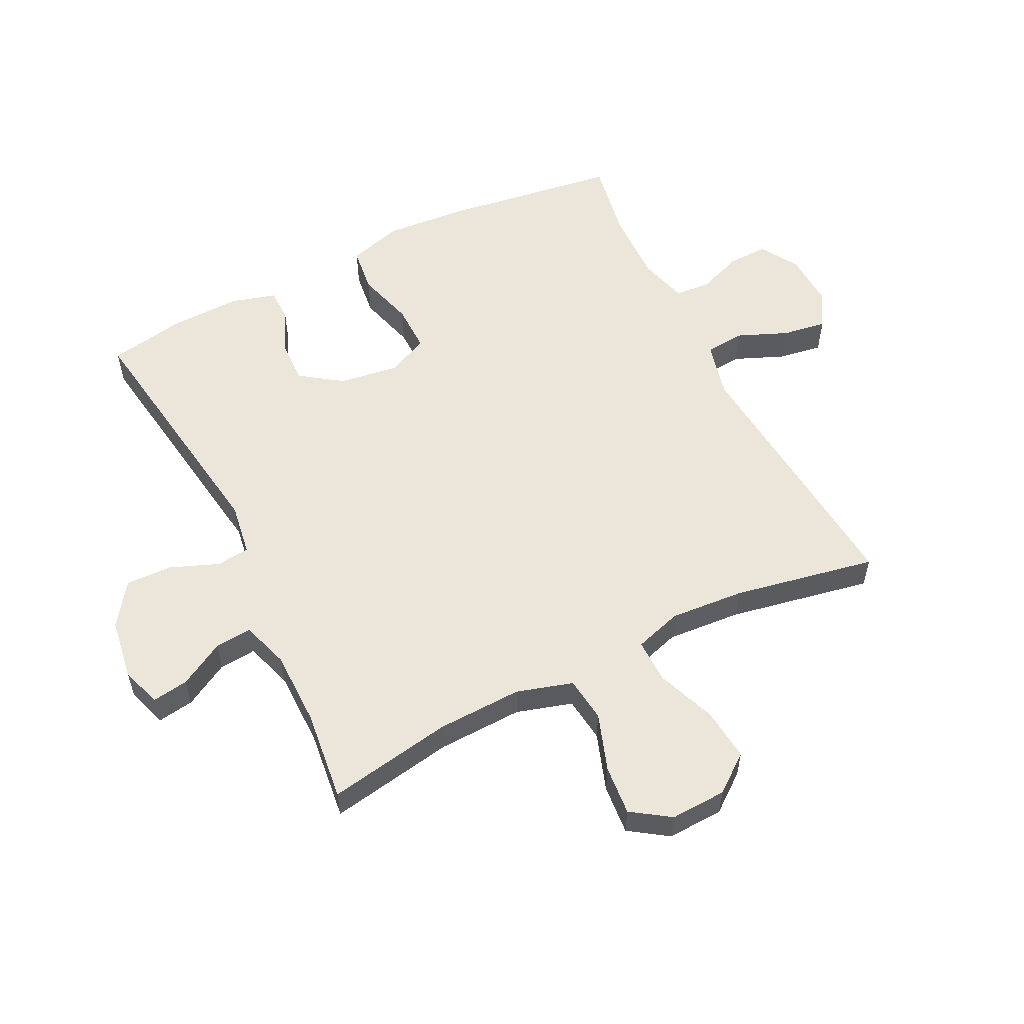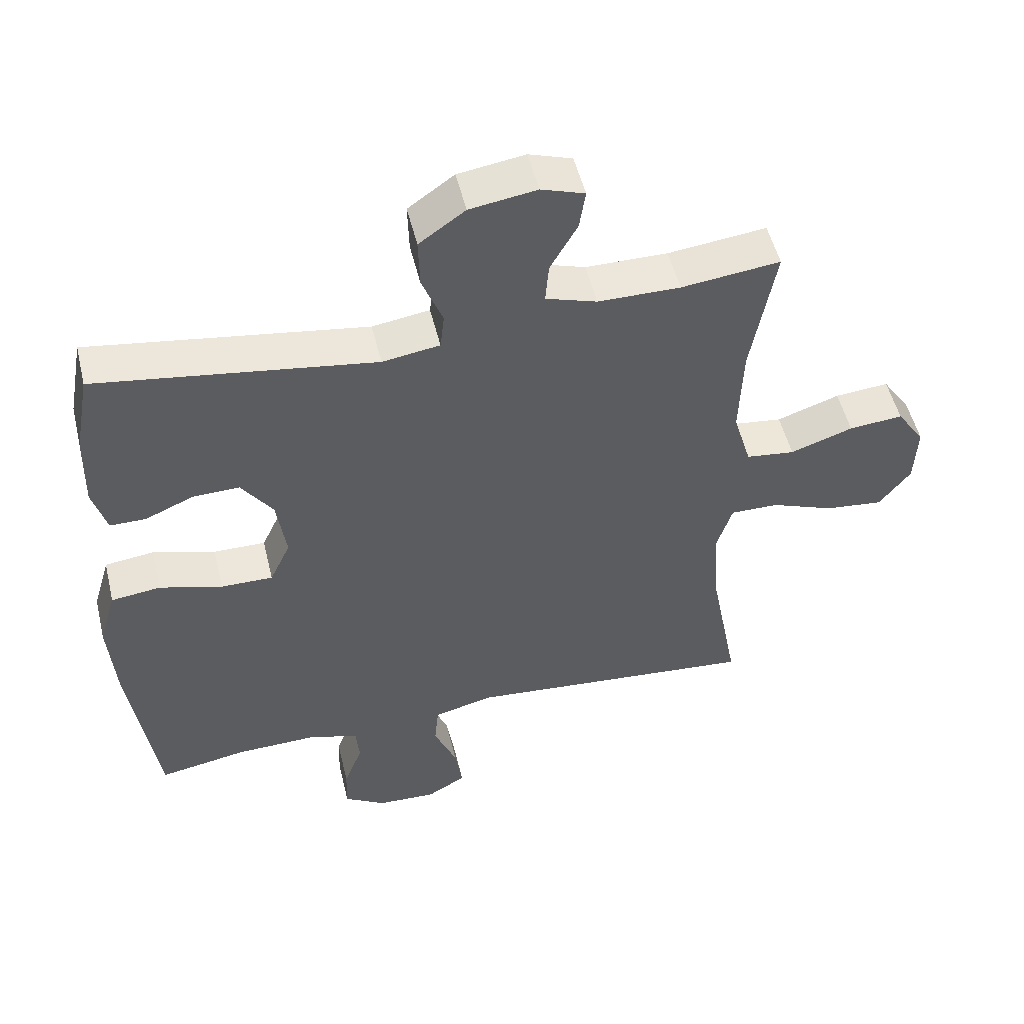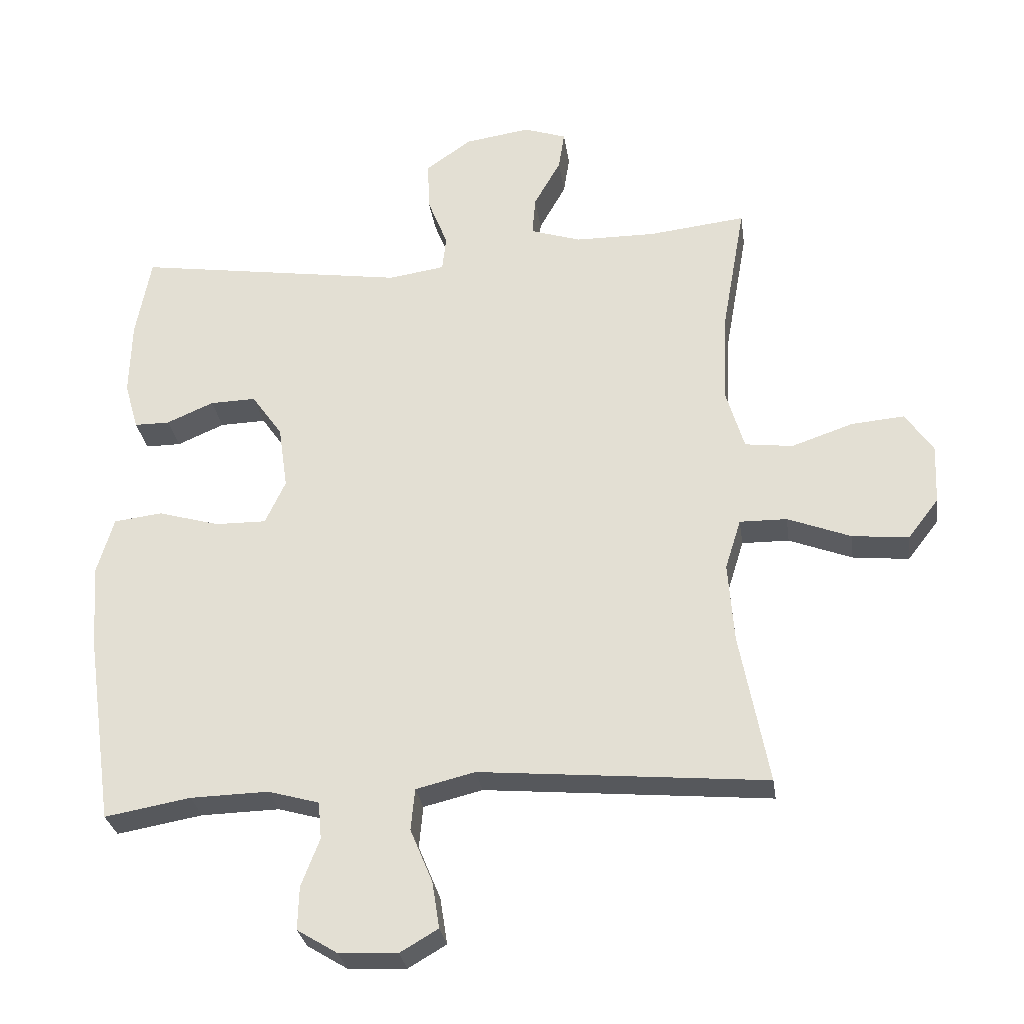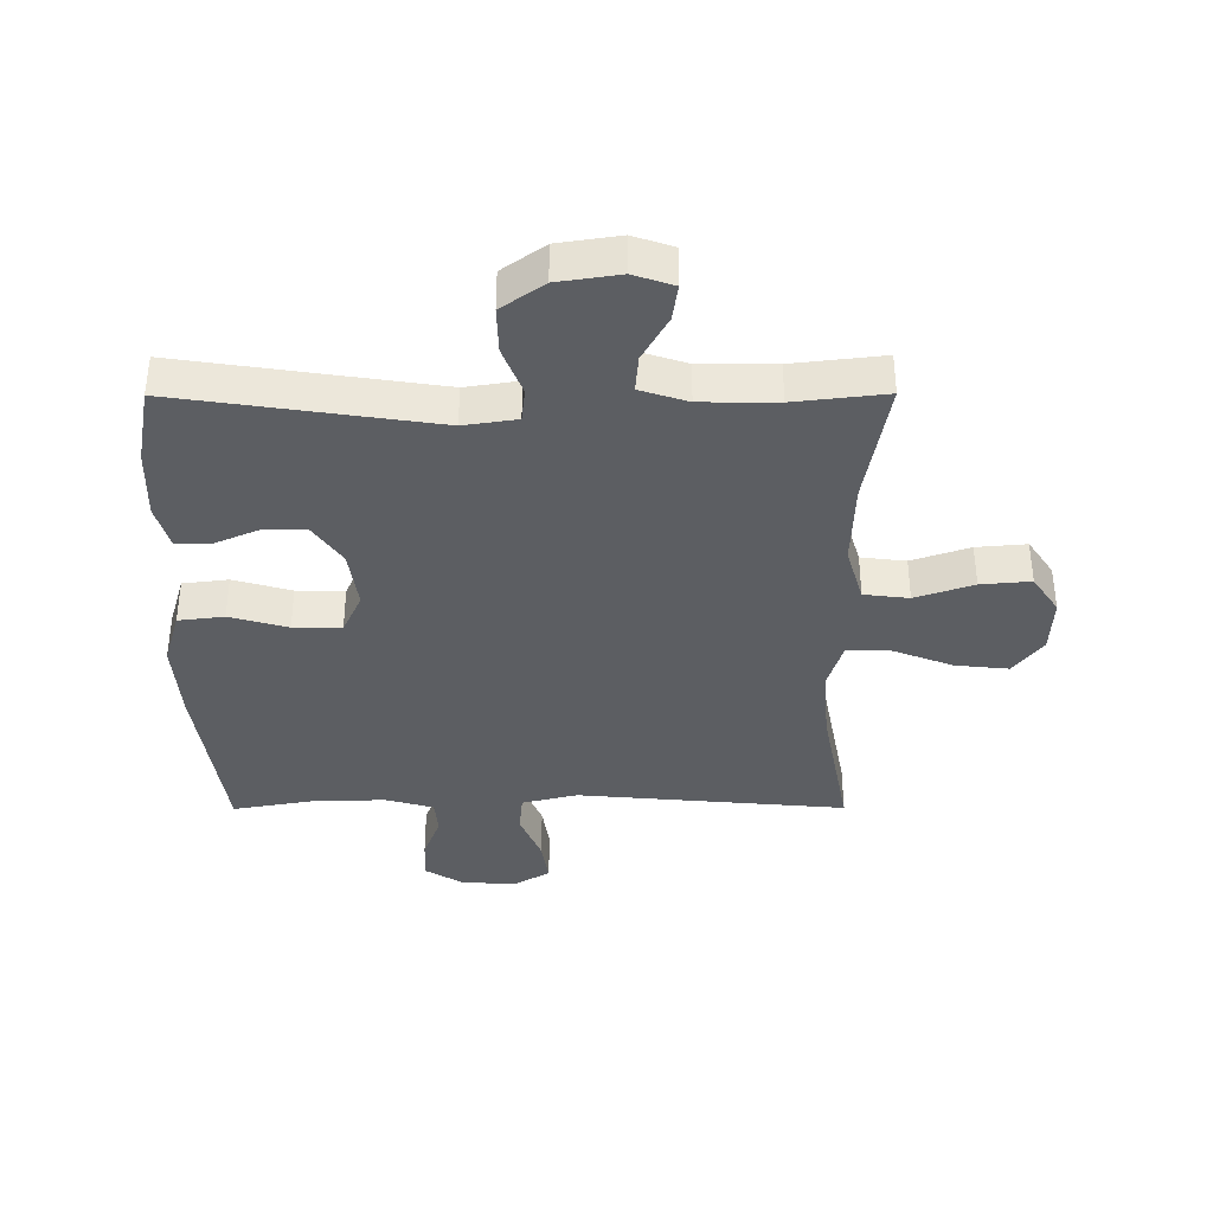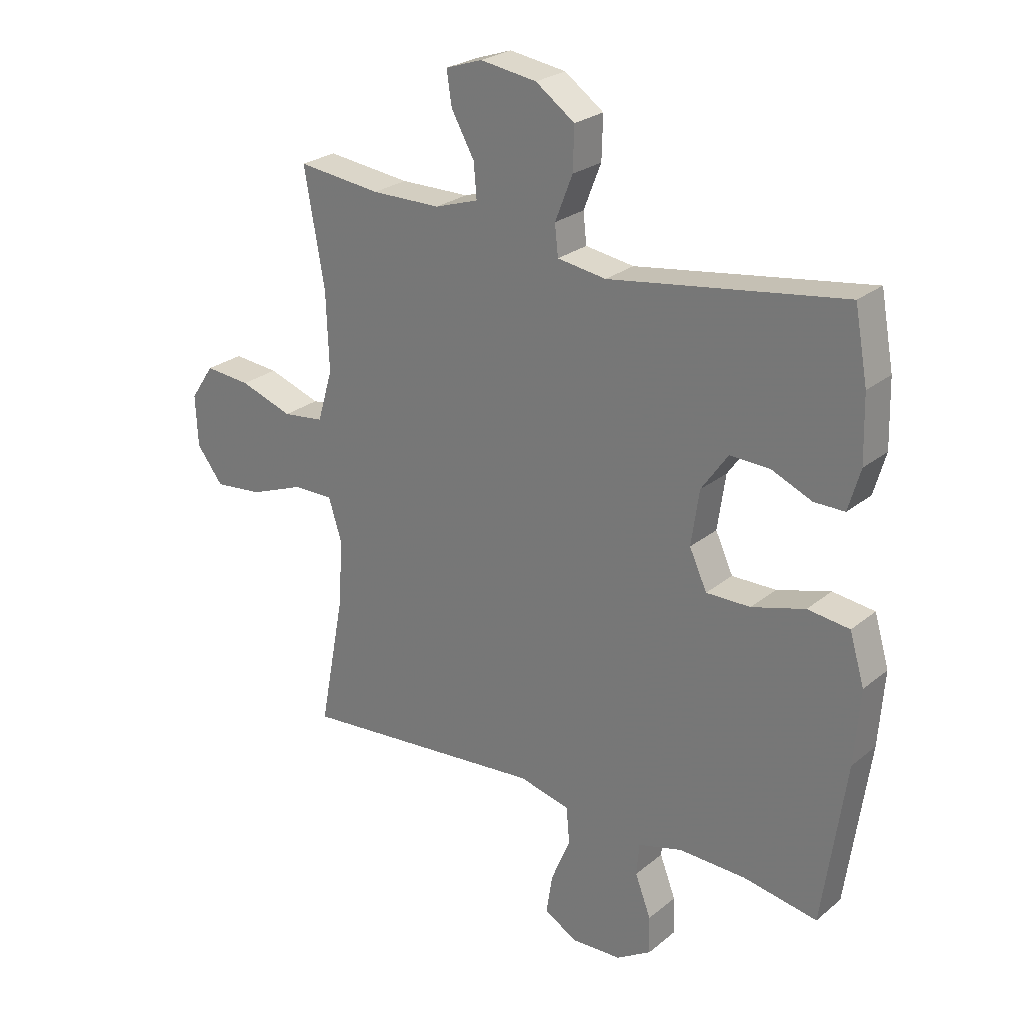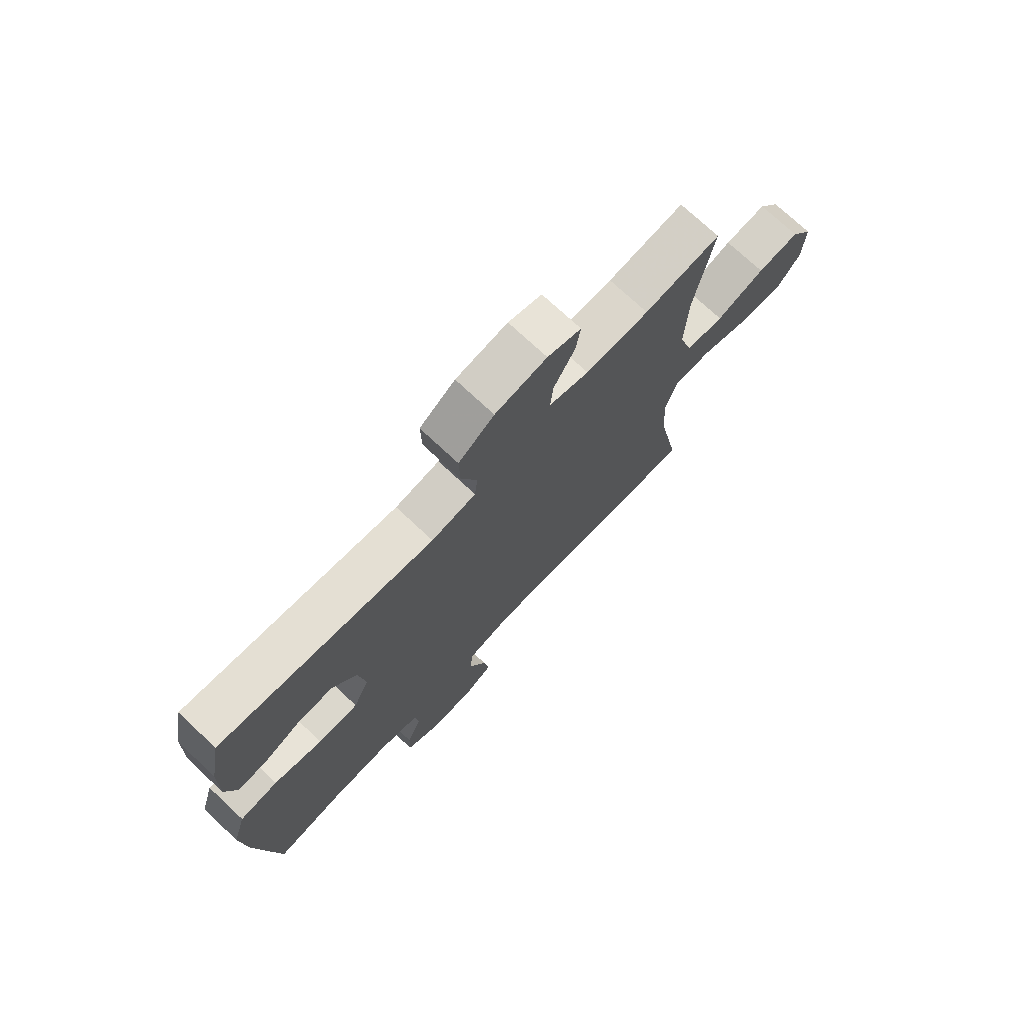
<metadata>
{"format":"obj","ext":"obj","renderer":"f3d","projection":"perspective","resolution":1024,"background":"white","views":[{"elev":55.9,"azim":63.6,"up":"+Y"},{"elev":51.6,"azim":-13.5,"up":"+Z"},{"elev":-29.1,"azim":8.1,"up":"+Z"},{"elev":-37.8,"azim":0.2,"up":"+Y"},{"elev":25.3,"azim":-142.1,"up":"+Z"},{"elev":73.9,"azim":-46.9,"up":"+Z"}]}
</metadata>
<code>
v 0.5 0.07 0.5
v 0.464 0.07 0.297
v 0.459 0.07 0.158
v 0.486 0.07 0.067
v 0.559 0.07 0.058
v 0.653 0.07 0.09
v 0.734 0.07 0.097
v 0.776 0.07 0.035
v 0.772 0.07 -0.056
v 0.725 0.07 -0.117
v 0.639 0.07 -0.108
v 0.543 0.07 -0.071
v 0.471 0.07 -0.07
v 0.447 0.07 -0.147
v 0.456 0.07 -0.268
v 0.5 0.07 -0.5
v 0.063 0.07 -0.461
v -0.027 0.07 -0.483
v -0.033 0.07 -0.547
v 0.001 0.07 -0.629
v 0.012 0.07 -0.7
v -0.046 0.07 -0.734
v -0.135 0.07 -0.73
v -0.197 0.07 -0.692
v -0.195 0.07 -0.626
v -0.167 0.07 -0.553
v -0.172 0.07 -0.496
v -0.25 0.07 -0.474
v -0.369 0.07 -0.477
v -0.5 0.07 -0.5
v -0.541 0.07 -0.212
v -0.551 0.07 -0.08
v -0.525 0.07 0.008
v -0.451 0.07 0.017
v -0.357 0.07 -0.01
v -0.279 0.07 -0.011
v -0.248 0.07 0.056
v -0.262 0.07 0.153
v -0.309 0.07 0.22
v -0.379 0.07 0.218
v -0.451 0.07 0.187
v -0.505 0.07 0.187
v -0.526 0.07 0.26
v -0.523 0.07 0.375
v -0.5 0.07 0.5
v -0.086 0.07 0.438
v 0 0.07 0.451
v 0.006 0.07 0.505
v -0.025 0.07 0.584
v -0.027 0.07 0.659
v 0.042 0.07 0.708
v 0.142 0.07 0.723
v 0.207 0.07 0.701
v 0.198 0.07 0.642
v 0.157 0.07 0.569
v 0.152 0.07 0.509
v 0.229 0.07 0.484
v 0.352 0.07 0.483
v 0.5 0 0.5
v 0.464 0 0.297
v 0.459 0 0.158
v 0.486 0 0.067
v 0.559 0 0.058
v 0.653 0 0.09
v 0.734 0 0.097
v 0.776 0 0.035
v 0.772 0 -0.056
v 0.725 0 -0.117
v 0.639 0 -0.108
v 0.543 0 -0.071
v 0.471 0 -0.07
v 0.447 0 -0.147
v 0.456 0 -0.268
v 0.5 0 -0.5
v 0.063 0 -0.461
v -0.027 0 -0.483
v -0.033 0 -0.547
v 0.001 0 -0.629
v 0.012 0 -0.7
v -0.046 0 -0.734
v -0.135 0 -0.73
v -0.197 0 -0.692
v -0.195 0 -0.626
v -0.167 0 -0.553
v -0.172 0 -0.496
v -0.25 0 -0.474
v -0.369 0 -0.477
v -0.5 0 -0.5
v -0.541 0 -0.212
v -0.551 0 -0.08
v -0.525 0 0.008
v -0.451 0 0.017
v -0.357 0 -0.01
v -0.279 0 -0.011
v -0.248 0 0.056
v -0.262 0 0.153
v -0.309 0 0.22
v -0.379 0 0.218
v -0.451 0 0.187
v -0.505 0 0.187
v -0.526 0 0.26
v -0.523 0 0.375
v -0.5 0 0.5
v -0.086 0 0.438
v 0 0 0.451
v 0.006 0 0.505
v -0.025 0 0.584
v -0.027 0 0.659
v 0.042 0 0.708
v 0.142 0 0.723
v 0.207 0 0.701
v 0.198 0 0.642
v 0.157 0 0.569
v 0.152 0 0.509
v 0.229 0 0.484
v 0.352 0 0.483
f 52 53 54 55
f 52 55 56
f 51 52 56
f 48 49 50 51
f 47 48 51 56
f 43 44 45 46
f 43 46 47
f 40 41 42 43
f 39 40 43 47
f 38 39 47 56
f 32 33 34 35
f 32 35 36
f 29 30 31 32
f 28 29 32 36
f 27 28 36 37
f 23 24 25 26
f 23 26 27
f 22 23 27 37
f 19 20 21 22
f 15 16 17
f 14 15 17 18
f 13 14 18
f 9 10 11 12
f 9 12 13
f 8 9 13
f 5 6 7 8
f 5 8 13
f 4 5 13 18
f 58 1 2
f 57 58 2 3
f 19 22 37 38
f 18 19 38
f 18 38 56 57
f 3 4 18 57
f 113 112 111 110
f 114 113 110
f 114 110 109
f 109 108 107 106
f 114 109 106 105
f 104 103 102 101
f 105 104 101
f 101 100 99 98
f 105 101 98 97
f 114 105 97 96
f 93 92 91 90
f 94 93 90
f 90 89 88 87
f 94 90 87 86
f 95 94 86 85
f 84 83 82 81
f 85 84 81
f 95 85 81 80
f 80 79 78 77
f 75 74 73
f 76 75 73 72
f 76 72 71
f 70 69 68 67
f 71 70 67
f 71 67 66
f 66 65 64 63
f 71 66 63
f 76 71 63 62
f 60 59 116
f 61 60 116 115
f 96 95 80 77
f 96 77 76
f 115 114 96 76
f 115 76 62 61
f 1 59 60 2
f 2 60 61 3
f 3 61 62 4
f 4 62 63 5
f 5 63 64 6
f 6 64 65 7
f 7 65 66 8
f 8 66 67 9
f 9 67 68 10
f 10 68 69 11
f 11 69 70 12
f 12 70 71 13
f 13 71 72 14
f 14 72 73 15
f 15 73 74 16
f 16 74 75 17
f 17 75 76 18
f 18 76 77 19
f 19 77 78 20
f 20 78 79 21
f 21 79 80 22
f 22 80 81 23
f 23 81 82 24
f 24 82 83 25
f 25 83 84 26
f 26 84 85 27
f 27 85 86 28
f 28 86 87 29
f 29 87 88 30
f 30 88 89 31
f 31 89 90 32
f 32 90 91 33
f 33 91 92 34
f 34 92 93 35
f 35 93 94 36
f 36 94 95 37
f 37 95 96 38
f 38 96 97 39
f 39 97 98 40
f 40 98 99 41
f 41 99 100 42
f 42 100 101 43
f 43 101 102 44
f 44 102 103 45
f 45 103 104 46
f 46 104 105 47
f 47 105 106 48
f 48 106 107 49
f 49 107 108 50
f 50 108 109 51
f 51 109 110 52
f 52 110 111 53
f 53 111 112 54
f 54 112 113 55
f 55 113 114 56
f 56 114 115 57
f 57 115 116 58
f 58 116 59 1

</code>
